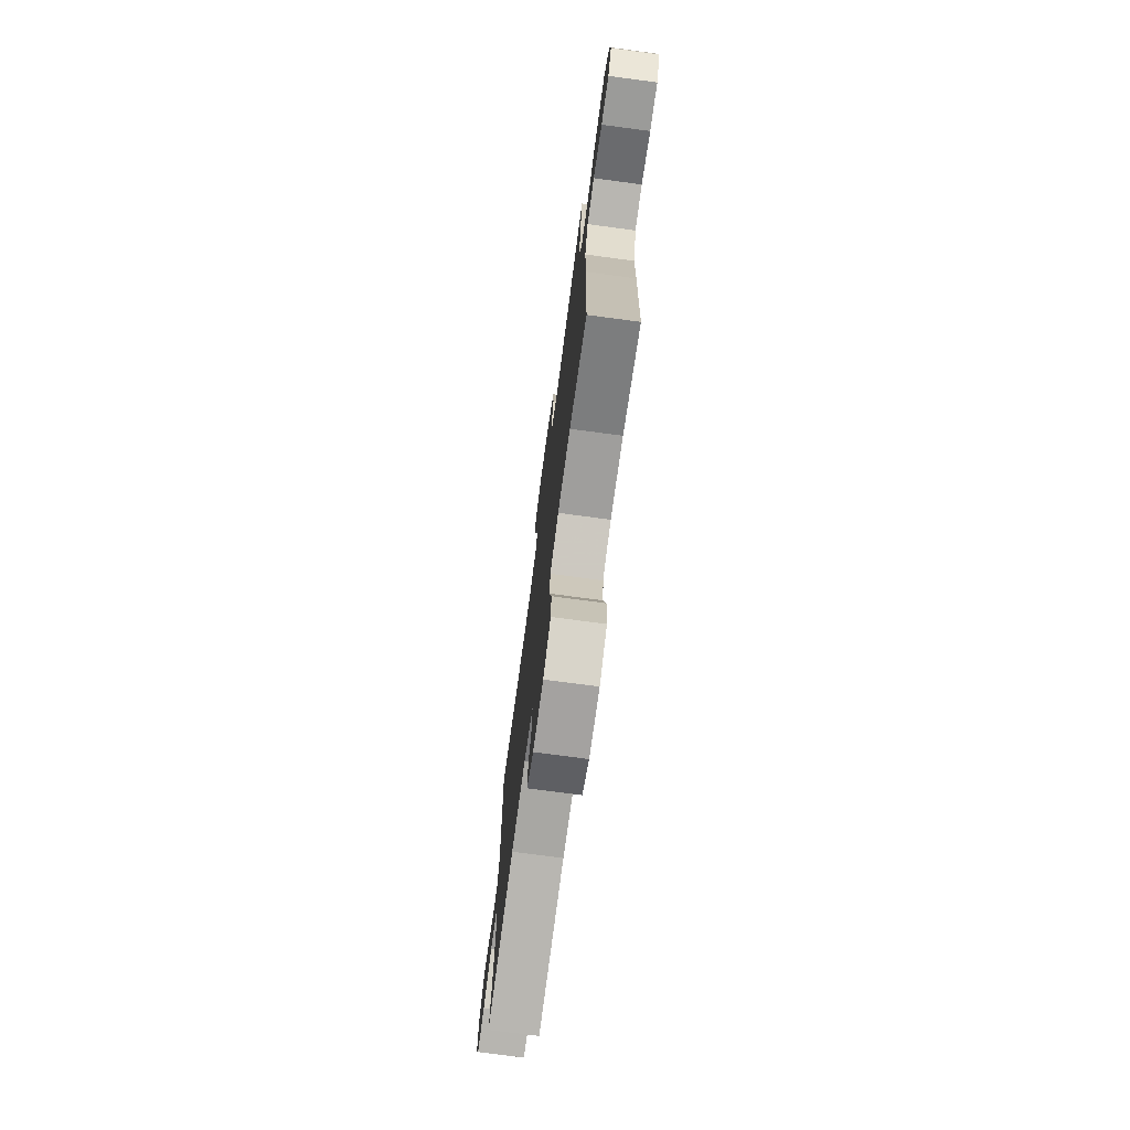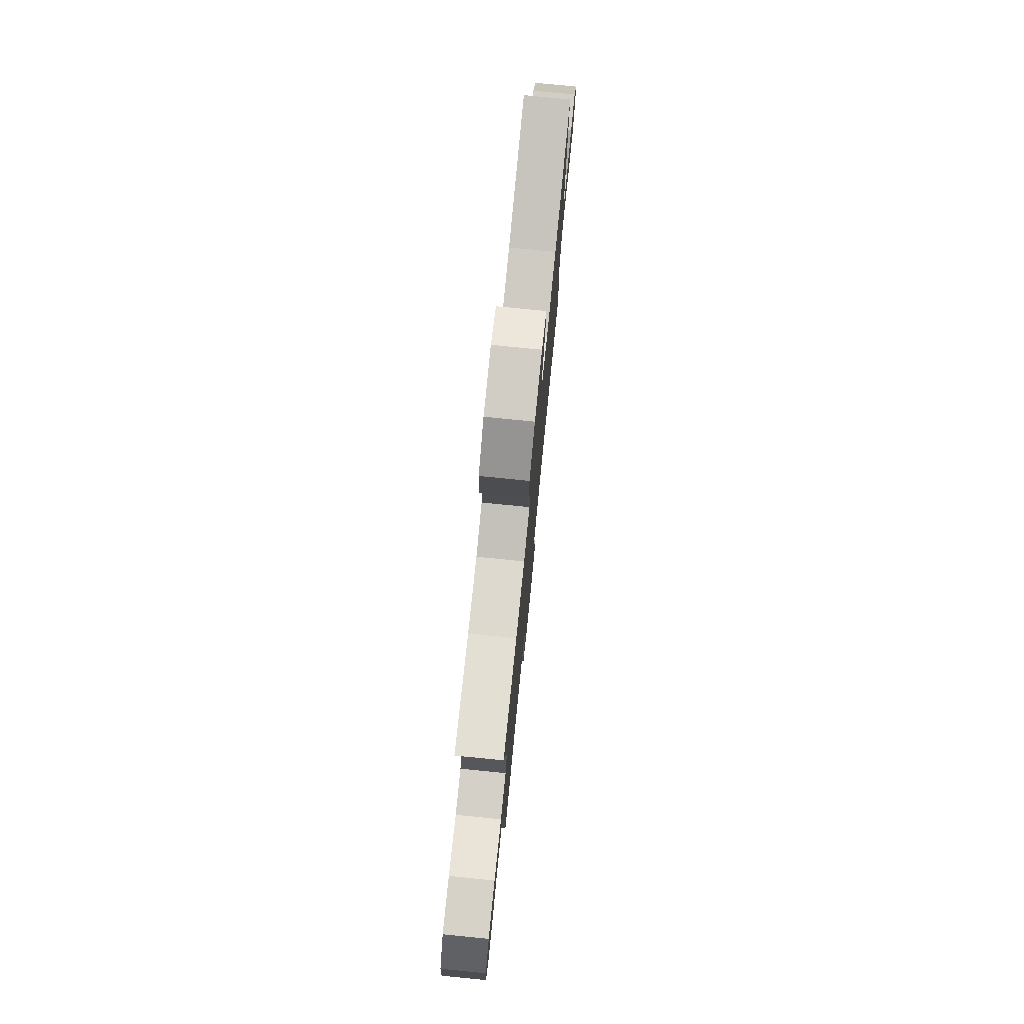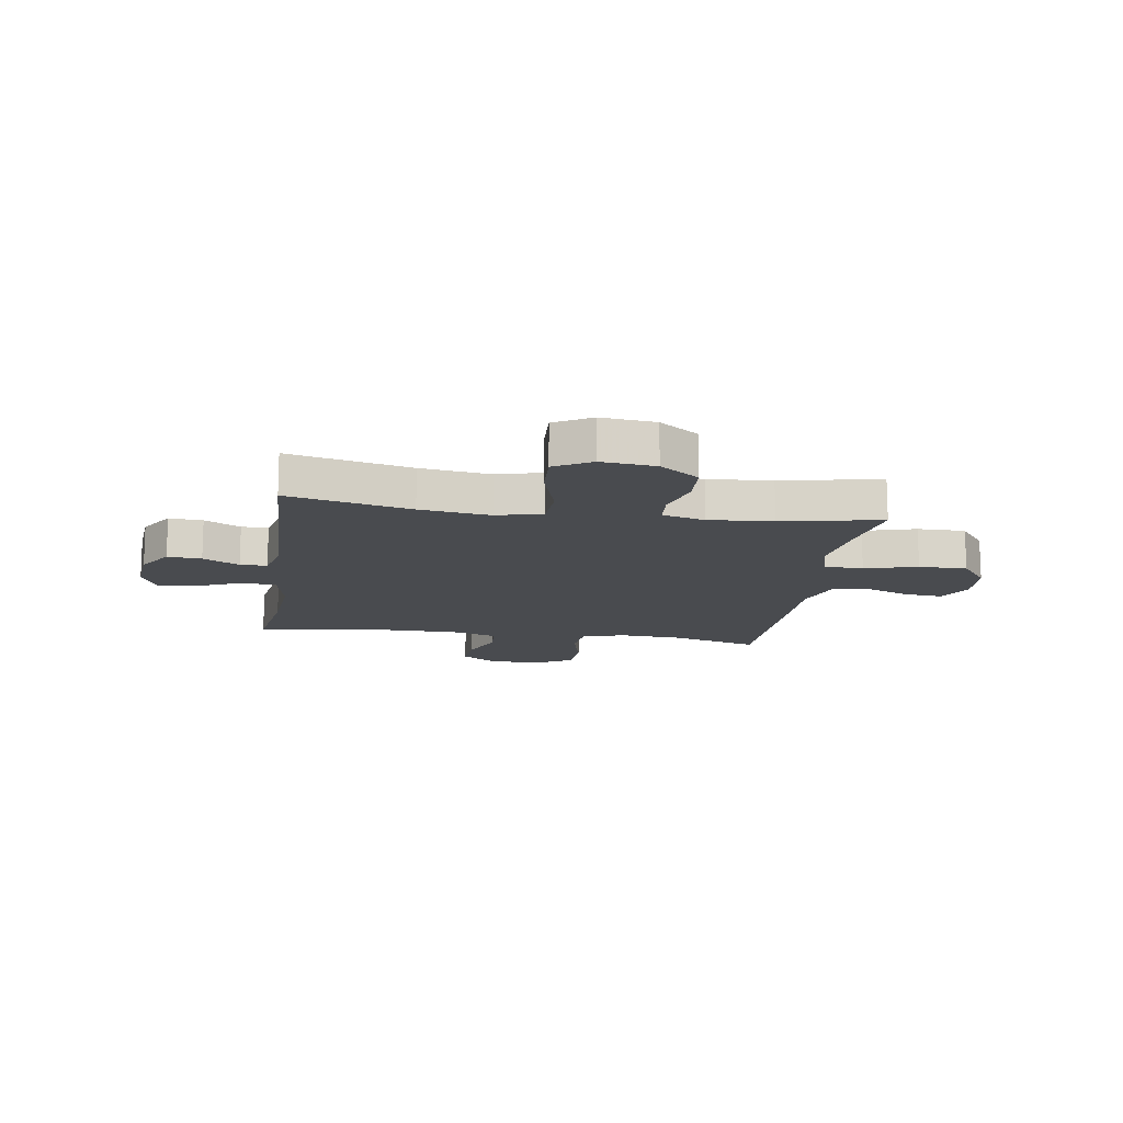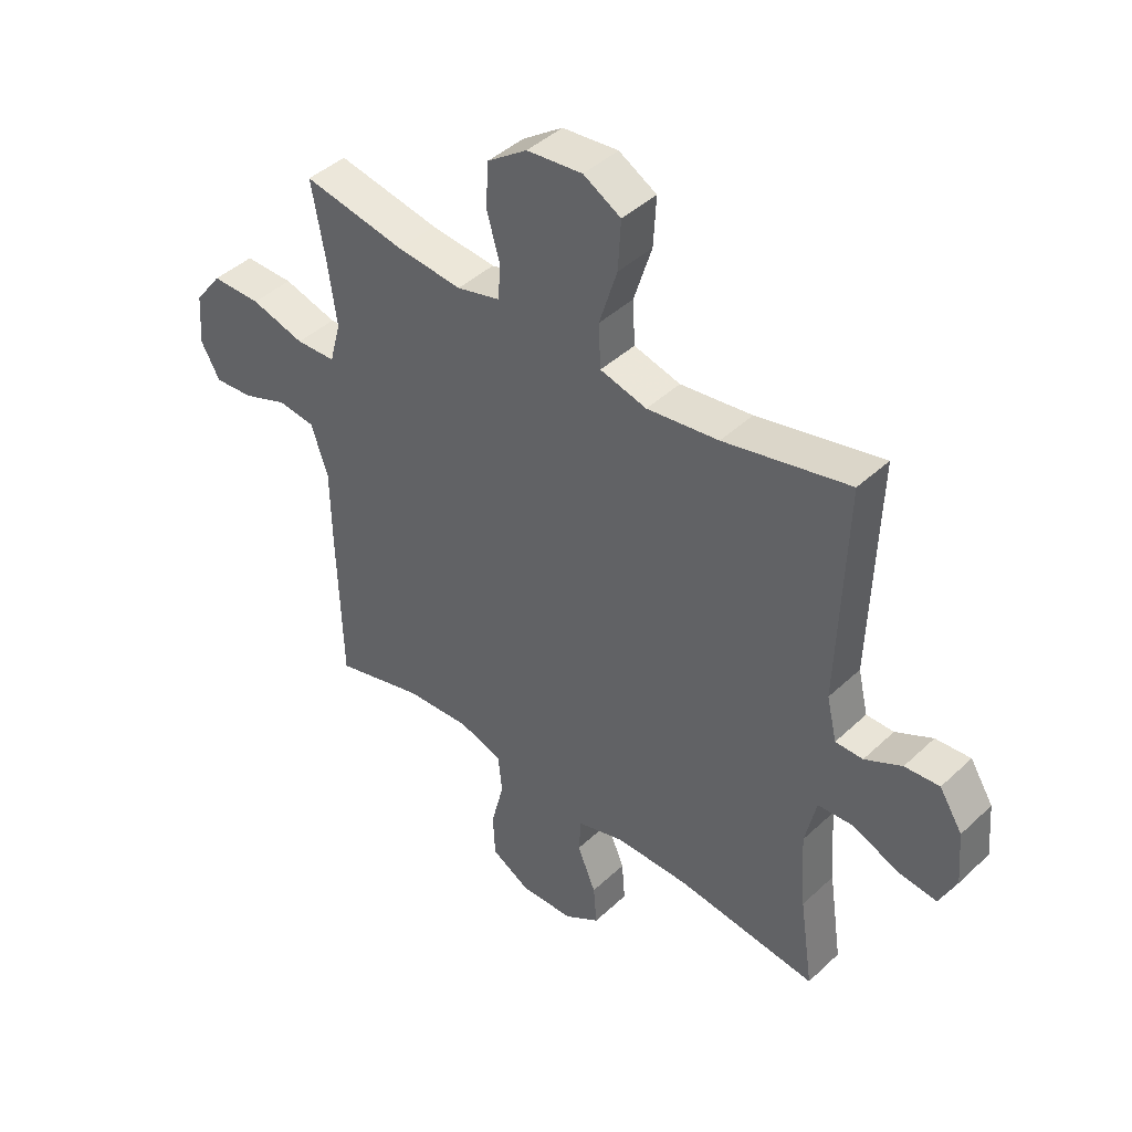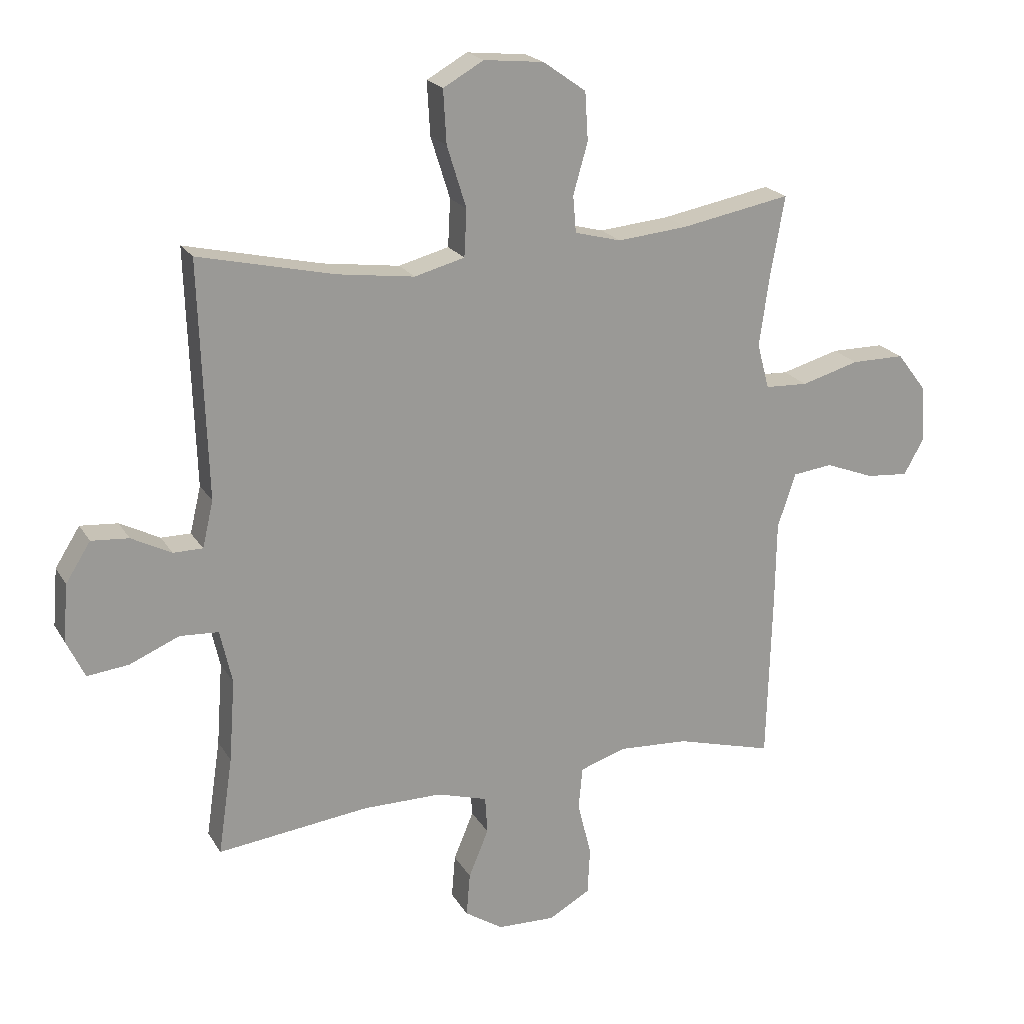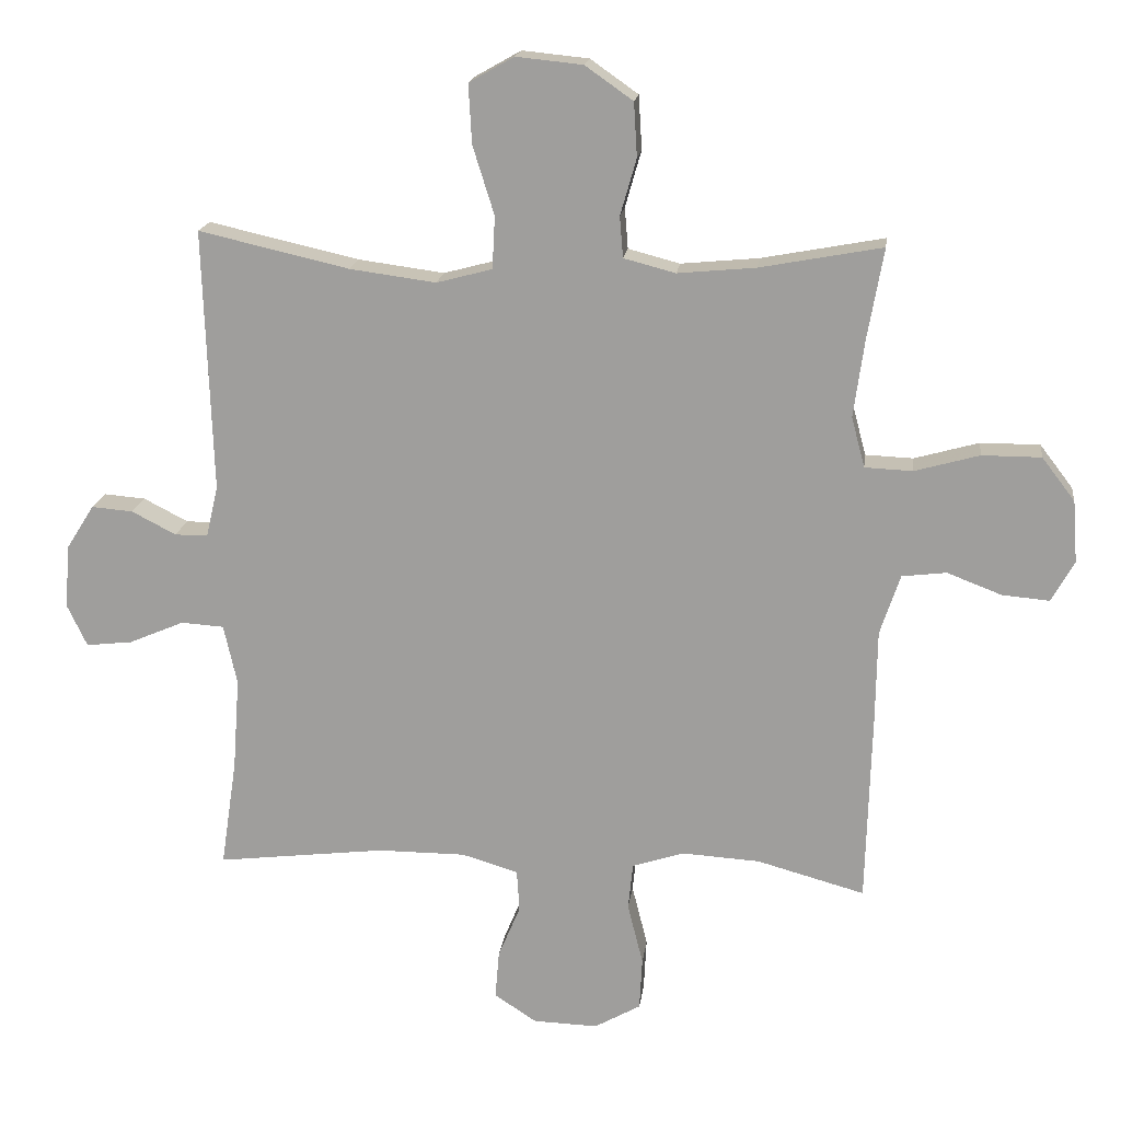
<metadata>
{"format":"obj","ext":"obj","renderer":"f3d","projection":"perspective","resolution":1024,"background":"white","views":[{"elev":-74.5,"azim":82.4,"up":"+Z"},{"elev":77.4,"azim":95.7,"up":"+Z"},{"elev":-14.1,"azim":-8.6,"up":"+Y"},{"elev":43.2,"azim":-137.7,"up":"+Z"},{"elev":20.6,"azim":-22.6,"up":"+Z"},{"elev":17.6,"azim":7.2,"up":"+Z"}]}
</metadata>
<code>
v -0.5 0.07 0.5
v -0.276 0.07 0.449
v -0.148 0.07 0.432
v -0.065 0.07 0.454
v -0.061 0.07 0.532
v -0.093 0.07 0.634
v -0.098 0.07 0.722
v -0.031 0.07 0.76
v 0.068 0.07 0.75
v 0.139 0.07 0.7
v 0.144 0.07 0.62
v 0.12 0.07 0.536
v 0.125 0.07 0.475
v 0.202 0.07 0.455
v 0.318 0.07 0.466
v 0.5 0.07 0.5
v 0.476 0.07 0.365
v 0.46 0.07 0.25
v 0.48 0.07 0.175
v 0.551 0.07 0.172
v 0.647 0.07 0.199
v 0.735 0.07 0.199
v 0.784 0.07 0.135
v 0.791 0.07 0.043
v 0.757 0.07 -0.018
v 0.687 0.07 -0.012
v 0.606 0.07 0.019
v 0.54 0.07 0.011
v 0.51 0.07 -0.079
v 0.508 0.07 -0.216
v 0.5 0.07 -0.5
v 0.34 0.07 -0.456
v 0.224 0.07 -0.449
v 0.147 0.07 -0.474
v 0.14 0.07 -0.544
v 0.163 0.07 -0.635
v 0.159 0.07 -0.713
v 0.09 0.07 -0.752
v -0.006 0.07 -0.749
v -0.069 0.07 -0.708
v -0.063 0.07 -0.636
v -0.03 0.07 -0.557
v -0.034 0.07 -0.495
v -0.118 0.07 -0.47
v -0.249 0.07 -0.47
v -0.5 0.07 -0.5
v -0.476 0.07 -0.338
v -0.466 0.07 -0.201
v -0.486 0.07 -0.112
v -0.55 0.07 -0.108
v -0.632 0.07 -0.143
v -0.701 0.07 -0.151
v -0.731 0.07 -0.088
v -0.723 0.07 0.007
v -0.682 0.07 0.072
v -0.62 0.07 0.067
v -0.554 0.07 0.033
v -0.505 0.07 0.033
v -0.487 0.07 0.11
v -0.5 0 0.5
v -0.276 0 0.449
v -0.148 0 0.432
v -0.065 0 0.454
v -0.061 0 0.532
v -0.093 0 0.634
v -0.098 0 0.722
v -0.031 0 0.76
v 0.068 0 0.75
v 0.139 0 0.7
v 0.144 0 0.62
v 0.12 0 0.536
v 0.125 0 0.475
v 0.202 0 0.455
v 0.318 0 0.466
v 0.5 0 0.5
v 0.476 0 0.365
v 0.46 0 0.25
v 0.48 0 0.175
v 0.551 0 0.172
v 0.647 0 0.199
v 0.735 0 0.199
v 0.784 0 0.135
v 0.791 0 0.043
v 0.757 0 -0.018
v 0.687 0 -0.012
v 0.606 0 0.019
v 0.54 0 0.011
v 0.51 0 -0.079
v 0.508 0 -0.216
v 0.5 0 -0.5
v 0.34 0 -0.456
v 0.224 0 -0.449
v 0.147 0 -0.474
v 0.14 0 -0.544
v 0.163 0 -0.635
v 0.159 0 -0.713
v 0.09 0 -0.752
v -0.006 0 -0.749
v -0.069 0 -0.708
v -0.063 0 -0.636
v -0.03 0 -0.557
v -0.034 0 -0.495
v -0.118 0 -0.47
v -0.249 0 -0.47
v -0.5 0 -0.5
v -0.476 0 -0.338
v -0.466 0 -0.201
v -0.486 0 -0.112
v -0.55 0 -0.108
v -0.632 0 -0.143
v -0.701 0 -0.151
v -0.731 0 -0.088
v -0.723 0 0.007
v -0.682 0 0.072
v -0.62 0 0.067
v -0.554 0 0.033
v -0.505 0 0.033
v -0.487 0 0.11
f 54 55 56 57
f 54 57 58
f 53 54 58
f 50 51 52 53
f 49 50 53 58
f 48 49 58 59
f 45 46 47
f 44 45 47 48
f 43 44 48 59
f 39 40 41 42
f 39 42 43
f 38 39 43
f 35 36 37 38
f 34 35 38 43
f 33 34 43 59
f 29 30 31 32
f 28 29 32 33
f 24 25 26 27
f 24 27 28
f 23 24 28
f 20 21 22 23
f 19 20 23 28
f 15 16 17
f 14 15 17 18
f 13 14 18 19
f 9 10 11 12
f 9 12 13
f 8 9 13
f 5 6 7 8
f 4 5 8 13
f 3 4 13 19
f 33 59 1 2
f 19 28 33
f 2 3 19 33
f 116 115 114 113
f 117 116 113
f 117 113 112
f 112 111 110 109
f 117 112 109 108
f 118 117 108 107
f 106 105 104
f 107 106 104 103
f 118 107 103 102
f 101 100 99 98
f 102 101 98
f 102 98 97
f 97 96 95 94
f 102 97 94 93
f 118 102 93 92
f 91 90 89 88
f 92 91 88 87
f 86 85 84 83
f 87 86 83
f 87 83 82
f 82 81 80 79
f 87 82 79 78
f 76 75 74
f 77 76 74 73
f 78 77 73 72
f 71 70 69 68
f 72 71 68
f 72 68 67
f 67 66 65 64
f 72 67 64 63
f 78 72 63 62
f 61 60 118 92
f 92 87 78
f 92 78 62 61
f 1 60 61 2
f 2 61 62 3
f 3 62 63 4
f 4 63 64 5
f 5 64 65 6
f 6 65 66 7
f 7 66 67 8
f 8 67 68 9
f 9 68 69 10
f 10 69 70 11
f 11 70 71 12
f 12 71 72 13
f 13 72 73 14
f 14 73 74 15
f 15 74 75 16
f 16 75 76 17
f 17 76 77 18
f 18 77 78 19
f 19 78 79 20
f 20 79 80 21
f 21 80 81 22
f 22 81 82 23
f 23 82 83 24
f 24 83 84 25
f 25 84 85 26
f 26 85 86 27
f 27 86 87 28
f 28 87 88 29
f 29 88 89 30
f 30 89 90 31
f 31 90 91 32
f 32 91 92 33
f 33 92 93 34
f 34 93 94 35
f 35 94 95 36
f 36 95 96 37
f 37 96 97 38
f 38 97 98 39
f 39 98 99 40
f 40 99 100 41
f 41 100 101 42
f 42 101 102 43
f 43 102 103 44
f 44 103 104 45
f 45 104 105 46
f 46 105 106 47
f 47 106 107 48
f 48 107 108 49
f 49 108 109 50
f 50 109 110 51
f 51 110 111 52
f 52 111 112 53
f 53 112 113 54
f 54 113 114 55
f 55 114 115 56
f 56 115 116 57
f 57 116 117 58
f 58 117 118 59
f 59 118 60 1

</code>
